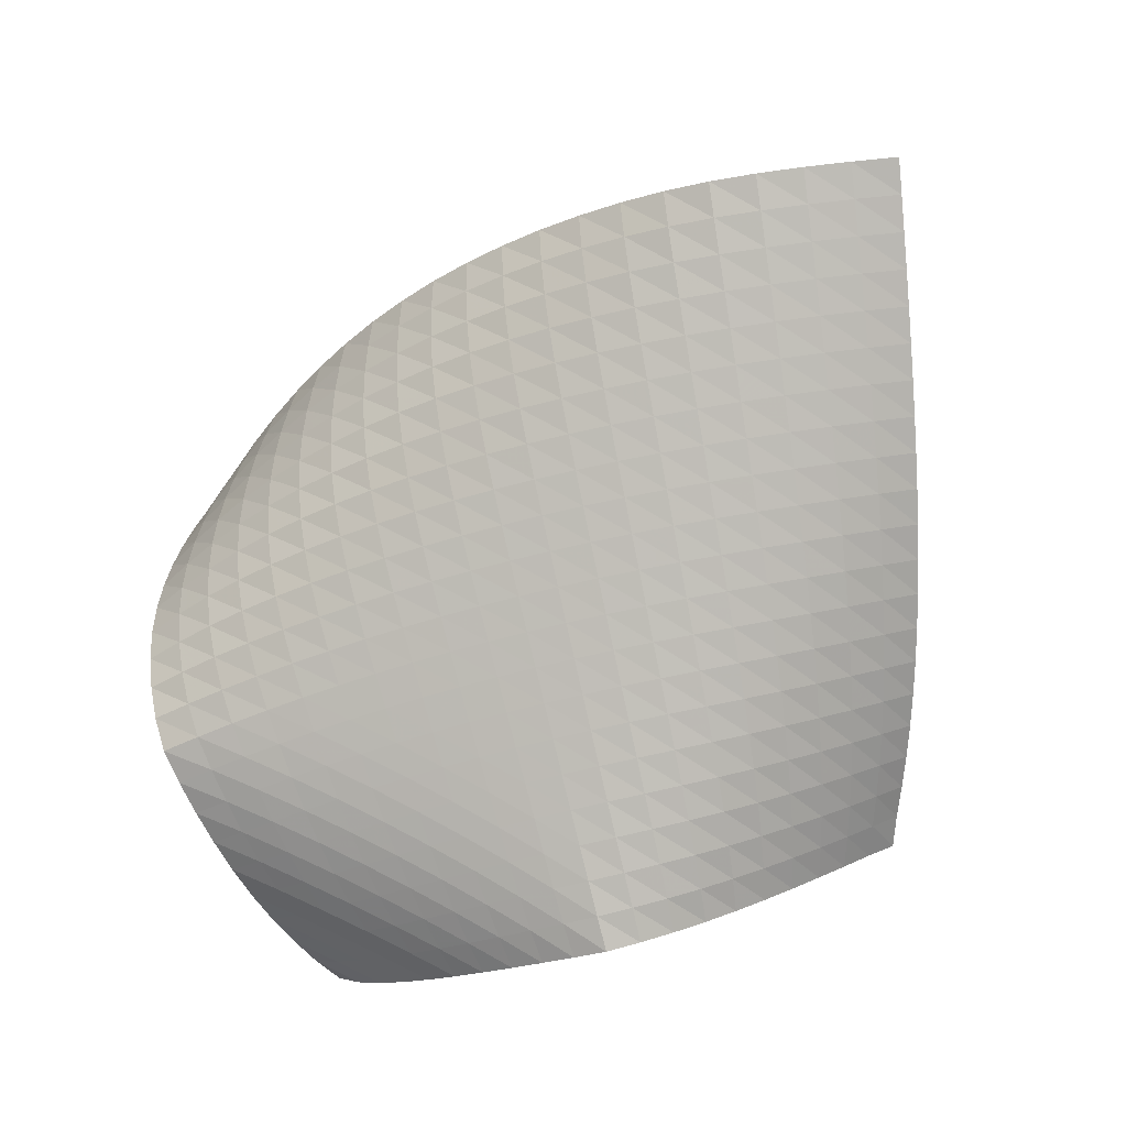
<metadata>
{"format":"obj","ext":"obj","renderer":"f3d","projection":"perspective","resolution":1024,"background":"white","views":[{"elev":67.0,"azim":122.6,"up":"+Y"}]}
</metadata>
<code>
v -13.65 39.55 1.587
v -12.68 39.47 2.869
v -12.81 38.9 0.9208
v -11.67 39.4 4.13
v -11.82 38.88 2.168
v -11.97 38.26 0.2507
v -10.7 39.2 5.403
v -10.81 38.85 3.402
v -10.97 38.28 1.469
v -11.12 37.61 -0.4148
v -9.799 38.81 6.68
v -9.831 38.71 4.648
v -9.962 38.28 2.679
v -10.12 37.67 0.7739
v -10.28 36.95 -1.075
v -8.947 38.26 7.931
v -8.896 38.42 5.904
v -8.971 38.19 3.898
v -9.115 37.7 1.959
v -9.279 37.05 0.08349
v -9.446 36.28 -1.729
v -8.134 37.57 9.142
v -8.009 37.97 7.149
v -8.017 37.96 5.131
v -8.12 37.64 3.153
v -8.271 37.11 1.242
v -8.44 36.42 -0.6018
v -8.614 35.6 -2.375
v -7.336 36.79 10.3
v -7.161 37.39 8.369
v -7.103 37.6 6.36
v -7.155 37.47 4.361
v -7.276 37.09 2.412
v -7.432 36.51 0.5286
v -7.606 35.77 -1.281
v -7.788 34.9 -3.012
v -6.547 35.93 11.42
v -6.336 36.71 9.549
v -6.226 37.12 7.575
v -6.223 37.18 5.571
v -6.304 36.96 3.595
v -6.436 36.52 1.674
v -6.597 35.9 -0.1801
v -6.778 35.11 -1.952
v -6.968 34.19 -3.637
v -5.757 35.01 12.48
v -5.525 35.94 10.69
v -5.373 36.54 8.762
v -5.323 36.78 6.773
v -5.361 36.72 4.783
v -5.462 36.43 2.833
v -5.602 35.94 0.939
v -5.768 35.27 -0.8829
v -5.956 34.44 -2.614
v -4.967 34.03 13.49
v -6.154 33.45 -4.248
v -4.72 35.11 11.78
v -4.538 35.87 9.916
v -4.446 36.28 7.956
v -4.446 36.38 5.969
v -4.512 36.23 3.999
v -4.626 35.88 2.074
v -4.773 35.34 0.2087
v -4.946 34.63 -1.578
v -4.171 32.99 14.44
v -5.141 33.74 -3.265
v -3.919 34.2 12.82
v -5.349 32.7 -4.843
v -3.712 35.12 11.03
v -3.586 35.7 9.114
v -3.55 35.95 7.14
v -3.587 35.94 5.165
v -3.672 35.73 3.218
v -3.796 35.32 1.318
v -3.95 34.74 -0.5163
v -3.37 31.91 15.32
v -4.13 33.97 -2.265
v -3.115 33.24 13.8
v -4.334 33.02 -3.901
v -2.895 34.31 12.1
v -4.551 31.92 -5.418
v -2.738 35.05 10.24
v -2.67 35.45 8.294
v -2.68 35.57 6.321
v -2.742 35.47 4.364
v -2.839 35.2 2.439
v -2.971 34.75 0.5667
v -2.558 30.78 16.14
v -3.133 34.11 -1.235
v -2.309 32.23 14.73
v -3.322 33.29 -2.94
v -2.079 33.43 13.12
v -3.536 32.28 -4.521
v -1.901 34.32 11.33
v -3.762 31.11 -5.972
v -1.8 34.88 9.423
v -1.786 35.13 7.464
v -1.828 35.14 5.503
v -1.905 34.99 3.565
v -2.012 34.66 1.664
v -1.738 29.62 16.89
v -2.153 34.16 -0.1802
v -1.495 31.16 15.59
v -2.324 33.47 -1.944
v -1.264 32.49 14.08
v -2.523 32.58 -3.601
v -1.068 33.53 12.38
v -2.746 31.51 -5.121
v -0.9419 34.24 10.53
v -2.982 30.28 -6.5
v -0.8983 34.63 8.588
v -0.9253 34.75 6.632
v -0.9884 34.69 4.687
v -1.076 34.49 2.769
v -0.9032 28.42 17.58
v -1.192 34.11 0.8916
v -0.6746 30.06 16.39
v -1.341 33.56 -0.921
v -0.4441 31.49 14.99
v -1.523 32.8 -2.643
v -0.2405 32.67 13.38
v -1.733 31.85 -4.245
v -0.08973 33.54 11.59
v -1.967 30.71 -5.698
v -0.0202 34.07 9.691
v -2.211 29.43 -7
v -0.02699 34.3 7.744
v -0.08278 34.33 5.799
v -0.1579 34.22 3.872
v -0.05646 27.19 18.19
v -0.2538 33.97 1.974
v 0.1585 28.91 17.12
v -0.3783 33.55 0.1235
v 0.3791 30.45 15.83
v -0.5378 32.93 -1.654
v 0.5888 31.76 14.32
v -0.7309 32.11 -3.328
v 0.755 32.77 12.62
v -0.9532 31.09 -4.869
v 0.852 33.45 10.77
v -1.197 29.89 -6.248
v 0.8659 33.81 8.84
v -1.449 28.55 -7.467
v 0.8201 33.93 6.897
v 0.7478 33.89 4.968
v 0.8091 25.94 18.74
v 0.6654 33.74 3.058
v 1.001 27.73 17.78
v 0.5623 33.44 1.183
v 1.212 29.37 16.61
v 0.4284 32.96 -0.6393
v 1.418 30.79 15.21
v 0.2568 32.28 -2.377
v 1.598 31.94 13.6
v 0.05062 31.39 -3.997
v 1.716 32.77 11.81
v -0.1841 30.3 -5.468
v 1.755 33.27 9.914
v -0.438 29.04 -6.767
v 1.721 33.48 7.981
v -0.6967 27.64 -7.901
v 1.65 33.52 6.051
v 1.688 24.68 19.22
v 1.57 33.44 4.137
v 1.861 26.53 18.38
v 1.482 33.24 2.247
v 2.053 28.24 17.32
v 1.372 32.89 0.3945
v 2.255 29.77 16.04
v 1.227 32.36 -1.395
v 2.438 31.05 14.53
v 1.042 31.61 -3.086
v 2.576 32.03 12.82
v 0.8211 30.64 -4.644
v 2.639 32.67 10.97
v 0.5738 29.48 -6.038
v 2.623 33 9.048
v 0.3109 28.16 -7.252
v 2.553 33.11 7.121
v 2.589 23.41 19.64
v 0.04705 26.71 -8.301
v 2.469 33.08 5.205
v 2.733 25.3 18.91
v 2.385 32.96 3.308
v 2.908 27.09 17.97
v 2.293 32.73 1.437
v 3.097 28.71 16.8
v 2.174 32.33 -0.3895
v 3.282 30.11 15.4
v 2.016 31.73 -2.142
v 3.431 31.23 13.78
v 1.815 30.9 -3.779
v 3.518 32.02 11.99
v 1.58 29.86 -5.266
v 3.521 32.47 10.1
v 1.32 28.63 -6.576
v 3.459 32.66 8.175
v 3.503 22.12 19.99
v 1.05 27.25 -7.702
v 3.369 32.7 6.26
v 3.625 24.07 19.37
v 0.7833 25.77 -8.669
v 3.281 32.63 4.36
v 3.775 25.91 18.55
v 3.195 32.48 2.48
v 3.95 27.61 17.5
v 3.098 32.2 0.6297
v 4.128 29.13 16.22
v 2.968 31.75 -1.168
v 4.286 30.38 14.7
v 2.794 31.07 -2.876
v 4.391 31.31 12.98
v 2.577 30.17 -4.45
v 4.418 31.9 11.12
v 2.326 29.04 -5.857
v 4.367 32.19 9.213
v 2.055 27.74 -7.077
v 4.273 32.28 7.3
v 4.531 22.82 19.77
v 1.78 26.32 -8.117
v 4.174 32.26 5.4
v 4.659 24.71 19.05
v 1.514 24.81 -9.009
v 4.086 32.17 3.516
v 4.813 26.48 18.13
v 4 31.99 1.654
v 4.982 28.09 16.97
v 3.897 31.66 -0.1744
v 5.141 29.47 15.56
v 3.753 31.14 -1.938
v 5.261 30.54 13.92
v 3.561 30.39 -3.593
v 5.31 31.28 12.12
v 3.325 29.39 -5.094
v 5.277 31.68 10.23
v 3.06 28.19 -6.412
v 5.183 31.84 8.326
v 2.78 26.83 -7.54
v 5.073 31.86 6.426
v 5.558 23.5 19.51
v 2.503 25.37 -8.502
v 4.973 31.82 4.541
v 5.69 25.33 18.69
v 2.256 23.87 -9.397
v 4.886 31.7 2.673
v 5.843 27.02 17.65
v 4.799 31.48 0.8289
v 5.999 28.51 16.36
v 4.687 31.11 -0.974
v 6.129 29.72 14.83
v 4.525 30.51 -2.696
v 6.199 30.6 13.09
v 4.313 29.66 -4.288
v 6.186 31.13 11.23
v 4.059 28.58 -5.706
v 6.098 31.37 9.335
v 3.78 27.3 -6.928
v 5.977 31.44 7.438
v 3.495 25.89 -7.967
v 5.863 31.43 5.553
v 6.582 24.16 19.19
v 3.222 24.41 -8.869
v 5.765 31.36 3.683
v 6.716 25.92 18.26
v 5.682 31.21 1.831
v 6.863 27.51 17.1
v 5.593 30.96 0.005957
v 6.997 28.85 15.68
v 5.467 30.53 -1.767
v 7.084 29.87 14.03
v 5.285 29.84 -3.438
v 7.092 30.54 12.21
v 5.051 28.9 -4.956
v 7.017 30.88 10.33
v 4.779 27.73 -6.278
v 6.889 31 8.434
v 4.49 26.38 -7.403
v 6.759 31.02 6.551
v 4.203 24.94 -8.365
v 6.646 30.98 4.68
v 7.602 24.79 18.82
v 6.553 30.89 2.826
v 7.735 26.46 17.77
v 6.474 30.72 0.9898
v 7.867 27.92 16.47
v 6.379 30.43 -0.814
v 7.965 29.09 14.91
v 6.235 29.92 -2.55
v 7.996 29.9 13.16
v 6.03 29.13 -4.159
v 7.938 30.35 11.3
v 5.774 28.09 -5.587
v 7.809 30.54 9.415
v 5.486 26.83 -6.807
v 7.662 30.6 7.533
v 5.19 25.44 -7.841
v 7.531 30.59 5.664
v 7.424 30.52 3.808
v 8.617 25.39 18.39
v 7.337 30.41 1.969
v 8.741 26.95 17.2
v 7.262 30.23 0.1494
v 8.847 28.25 15.76
v 7.157 29.88 -1.629
v 8.896 29.21 14.08
v 6.99 29.27 -3.318
v 8.86 29.8 12.26
v 6.758 28.38 -4.849
v 8.736 30.06 10.38
v 6.48 27.23 -6.175
v 8.575 30.16 8.5
v 6.18 25.91 -7.293
v 8.424 30.17 6.632
v 8.298 30.13 4.778
v 8.197 30.06 2.937
v 9.623 25.95 17.88
v 8.118 29.93 1.113
v 9.728 27.36 16.54
v 8.045 29.72 -0.6895
v 9.794 28.47 14.96
v 7.922 29.3 -2.436
v 9.779 29.2 13.19
v 7.727 28.58 -4.063
v 9.669 29.57 11.33
v 7.468 27.58 -5.5
v 9.496 29.7 9.452
v 7.171 26.34 -6.716
v 9.325 29.73 7.586
v 9.178 29.72 5.732
v 9.058 29.67 3.892
v 8.967 29.58 2.066
v 10.61 26.43 17.28
v 8.897 29.44 0.2571
v 10.69 27.67 15.79
v 8.82 29.2 -1.526
v 10.7 28.56 14.1
v 8.672 28.68 -3.23
v 10.6 29.04 12.26
v 8.445 27.84 -4.776
v 10.43 29.23 10.39
v 8.16 26.72 -6.103
v 10.23 29.28 8.524
v 10.06 29.29 6.673
v 9.924 29.26 4.833
v 9.814 29.2 3.008
v 9.734 29.11 1.196
v 11.58 26.83 16.58
v 9.674 28.96 -0.5987
v 11.61 27.86 14.96
v 9.585 28.65 -2.356
v 11.54 28.49 13.17
v 9.403 28.01 -4.001
v 11.37 28.74 11.31
v 9.143 27.04 -5.446
v 11.15 28.82 9.448
v 10.96 28.84 7.598
v 10.79 28.83 5.761
v 10.66 28.79 3.936
v 10.56 28.72 2.124
v 10.5 28.62 0.3262
v 12.52 27.11 15.79
v 10.45 28.46 -1.454
v 12.48 27.89 14.06
v 10.33 28.06 -3.176
v 12.32 28.25 12.21
v 10.11 27.28 -4.738
v 12.07 28.33 10.35
v 11.85 28.37 8.509
v 11.66 28.37 6.674
v 11.5 28.34 4.851
v 11.38 28.29 3.04
v 11.29 28.21 1.243
v 11.24 28.1 -0.5407
v 13.42 27.27 14.92
v 11.22 27.96 -2.308
v 13.27 27.73 13.1
v 11.06 27.42 -3.974
v 13 27.82 11.25
v 12.74 27.86 9.405
v 12.52 27.87 7.574
v 12.34 27.85 5.753
v 12.19 27.81 3.944
v 12.08 27.75 2.148
v 12 27.65 0.365
v 11.96 27.54 -1.404
v 14.24 27.2 13.97
v 11.97 27.42 -3.157
v 13.9 27.25 12.12
v 13.62 27.3 10.29
v 13.37 27.32 8.46
v 13.16 27.32 6.643
v 12.98 27.29 4.836
v 12.84 27.23 3.042
v 12.74 27.15 1.26
v 12.67 27.04 -0.5075
v 12.64 26.92 -2.261
v 14.79 26.64 12.99
v 14.46 26.67 11.16
v 14.19 26.72 9.335
v 13.95 26.72 7.521
v 13.74 26.7 5.718
v 13.57 26.66 3.926
v 13.44 26.58 2.146
v 13.33 26.48 0.3797
v 13.26 26.35 -1.372
v 15.26 25.98 12.02
v 14.95 26.03 10.2
v 14.7 26.06 8.39
v 14.47 26.06 6.59
v 14.27 26.03 4.801
v 14.1 25.96 3.023
v 13.96 25.87 1.259
v 13.85 25.74 -0.4914
v 15.67 25.28 11.06
v 15.38 25.33 9.252
v 15.14 25.35 7.454
v 14.92 25.34 5.667
v 14.72 25.29 3.892
v 14.56 25.21 2.13
v 14.41 25.09 0.3812
v 16.01 24.54 10.11
v 15.74 24.58 8.313
v 15.51 24.59 6.528
v 15.29 24.56 4.754
v 15.1 24.5 2.994
v 14.93 24.4 1.246
v 16.28 23.75 9.166
v 16.03 23.78 7.383
v 15.8 23.78 5.611
v 15.59 23.74 3.851
v 15.4 23.66 2.104
v 16.47 22.92 8.235
v 16.23 22.94 6.464
v 16.02 22.93 4.703
v 15.83 22.89 2.957
v 16.57 22.07 7.313
v 16.36 22.09 5.553
v 16.18 22.07 3.804
v 16.61 21.2 6.398
v 16.44 21.21 4.648
v 16.53 20.3 5.494
f 244 262 241
f 244 241 223
f 262 279 259
f 262 259 241
f 279 296 277
f 279 277 259
f 296 312 294
f 296 294 277
f 312 327 310
f 312 310 294
f 327 341 325
f 327 325 310
f 341 354 339
f 341 339 325
f 354 366 352
f 354 352 339
f 366 377 364
f 366 364 352
f 377 387 375
f 377 375 364
f 387 396 385
f 387 385 375
f 396 405 395
f 396 395 385
f 405 413 404
f 405 404 395
f 413 420 412
f 413 412 404
f 420 426 419
f 420 419 412
f 426 431 425
f 426 425 419
f 431 435 430
f 431 430 425
f 435 438 434
f 435 434 430
f 438 440 437
f 438 437 434
f 440 441 439
f 440 439 437
f 223 241 220
f 223 220 202
f 241 259 238
f 241 238 220
f 259 277 257
f 259 257 238
f 277 294 275
f 277 275 257
f 294 310 292
f 294 292 275
f 310 325 308
f 310 308 292
f 325 339 323
f 325 323 308
f 339 352 337
f 339 337 323
f 352 364 350
f 352 350 337
f 364 375 362
f 364 362 350
f 375 385 373
f 375 373 362
f 385 395 384
f 385 384 373
f 395 404 394
f 395 394 384
f 404 412 403
f 404 403 394
f 412 419 411
f 412 411 403
f 419 425 418
f 419 418 411
f 425 430 424
f 425 424 418
f 430 434 429
f 430 429 424
f 434 437 433
f 434 433 429
f 437 439 436
f 437 436 433
f 202 220 199
f 202 199 181
f 220 238 217
f 220 217 199
f 238 257 236
f 238 236 217
f 257 275 255
f 257 255 236
f 275 292 273
f 275 273 255
f 292 308 290
f 292 290 273
f 308 323 306
f 308 306 290
f 323 337 321
f 323 321 306
f 337 350 335
f 337 335 321
f 350 362 348
f 350 348 335
f 362 373 360
f 362 360 348
f 373 384 372
f 373 372 360
f 384 394 383
f 384 383 372
f 394 403 393
f 394 393 383
f 403 411 402
f 403 402 393
f 411 418 410
f 411 410 402
f 418 424 417
f 418 417 410
f 424 429 423
f 424 423 417
f 429 433 428
f 429 428 423
f 433 436 432
f 433 432 428
f 181 199 178
f 181 178 161
f 199 217 196
f 199 196 178
f 217 236 215
f 217 215 196
f 236 255 234
f 236 234 215
f 255 273 253
f 255 253 234
f 273 290 271
f 273 271 253
f 290 306 288
f 290 288 271
f 306 321 304
f 306 304 288
f 321 335 319
f 321 319 304
f 335 348 333
f 335 333 319
f 348 360 346
f 348 346 333
f 360 372 359
f 360 359 346
f 372 383 371
f 372 371 359
f 383 393 382
f 383 382 371
f 393 402 392
f 393 392 382
f 402 410 401
f 402 401 392
f 410 417 409
f 410 409 401
f 417 423 416
f 417 416 409
f 423 428 422
f 423 422 416
f 428 432 427
f 428 427 422
f 161 178 159
f 161 159 143
f 178 196 176
f 178 176 159
f 196 215 194
f 196 194 176
f 215 234 213
f 215 213 194
f 234 253 232
f 234 232 213
f 253 271 251
f 253 251 232
f 271 288 269
f 271 269 251
f 288 304 286
f 288 286 269
f 304 319 302
f 304 302 286
f 319 333 317
f 319 317 302
f 333 346 331
f 333 331 317
f 346 359 345
f 346 345 331
f 359 371 358
f 359 358 345
f 371 382 370
f 371 370 358
f 382 392 381
f 382 381 370
f 392 401 391
f 392 391 381
f 401 409 400
f 401 400 391
f 409 416 408
f 409 408 400
f 416 422 415
f 416 415 408
f 422 427 421
f 422 421 415
f 143 159 141
f 143 141 126
f 159 176 157
f 159 157 141
f 176 194 174
f 176 174 157
f 194 213 192
f 194 192 174
f 213 232 211
f 213 211 192
f 232 251 230
f 232 230 211
f 251 269 249
f 251 249 230
f 269 286 267
f 269 267 249
f 286 302 284
f 286 284 267
f 302 317 300
f 302 300 284
f 317 331 315
f 317 315 300
f 331 345 330
f 331 330 315
f 345 358 344
f 345 344 330
f 358 370 357
f 358 357 344
f 370 381 369
f 370 369 357
f 381 391 380
f 381 380 369
f 391 400 390
f 391 390 380
f 400 408 399
f 400 399 390
f 408 415 407
f 408 407 399
f 415 421 414
f 415 414 407
f 126 141 124
f 126 124 110
f 141 157 139
f 141 139 124
f 157 174 155
f 157 155 139
f 174 192 172
f 174 172 155
f 192 211 190
f 192 190 172
f 211 230 209
f 211 209 190
f 230 249 228
f 230 228 209
f 249 267 247
f 249 247 228
f 267 284 265
f 267 265 247
f 284 300 282
f 284 282 265
f 300 315 298
f 300 298 282
f 315 330 314
f 315 314 298
f 330 344 329
f 330 329 314
f 344 357 343
f 344 343 329
f 357 369 356
f 357 356 343
f 369 380 368
f 369 368 356
f 380 390 379
f 380 379 368
f 390 399 389
f 390 389 379
f 399 407 398
f 399 398 389
f 407 414 406
f 407 406 398
f 110 124 108
f 110 108 95
f 124 139 122
f 124 122 108
f 139 155 137
f 139 137 122
f 155 172 153
f 155 153 137
f 172 190 170
f 172 170 153
f 190 209 188
f 190 188 170
f 209 228 207
f 209 207 188
f 228 247 226
f 228 226 207
f 247 265 245
f 247 245 226
f 265 282 263
f 265 263 245
f 282 298 280
f 282 280 263
f 298 314 297
f 298 297 280
f 314 329 313
f 314 313 297
f 329 343 328
f 329 328 313
f 343 356 342
f 343 342 328
f 356 368 355
f 356 355 342
f 368 379 367
f 368 367 355
f 379 389 378
f 379 378 367
f 389 398 388
f 389 388 378
f 398 406 397
f 398 397 388
f 95 108 93
f 95 93 81
f 108 122 106
f 108 106 93
f 122 137 120
f 122 120 106
f 137 153 135
f 137 135 120
f 153 170 151
f 153 151 135
f 170 188 168
f 170 168 151
f 188 207 186
f 188 186 168
f 207 226 205
f 207 205 186
f 226 245 224
f 226 224 205
f 245 263 242
f 245 242 224
f 263 280 260
f 263 260 242
f 280 297 278
f 280 278 260
f 297 313 295
f 297 295 278
f 313 328 311
f 313 311 295
f 328 342 326
f 328 326 311
f 342 355 340
f 342 340 326
f 355 367 353
f 355 353 340
f 367 378 365
f 367 365 353
f 378 388 376
f 378 376 365
f 388 397 386
f 388 386 376
f 81 93 79
f 81 79 68
f 93 106 91
f 93 91 79
f 106 120 104
f 106 104 91
f 120 135 118
f 120 118 104
f 135 151 133
f 135 133 118
f 151 168 149
f 151 149 133
f 168 186 166
f 168 166 149
f 186 205 184
f 186 184 166
f 205 224 203
f 205 203 184
f 224 242 221
f 224 221 203
f 242 260 239
f 242 239 221
f 260 278 258
f 260 258 239
f 278 295 276
f 278 276 258
f 295 311 293
f 295 293 276
f 311 326 309
f 311 309 293
f 326 340 324
f 326 324 309
f 340 353 338
f 340 338 324
f 353 365 351
f 353 351 338
f 365 376 363
f 365 363 351
f 376 386 374
f 376 374 363
f 68 79 66
f 68 66 56
f 79 91 77
f 79 77 66
f 91 104 89
f 91 89 77
f 104 118 102
f 104 102 89
f 118 133 116
f 118 116 102
f 133 149 131
f 133 131 116
f 149 166 147
f 149 147 131
f 166 184 164
f 166 164 147
f 184 203 182
f 184 182 164
f 203 221 200
f 203 200 182
f 221 239 218
f 221 218 200
f 239 258 237
f 239 237 218
f 258 276 256
f 258 256 237
f 276 293 274
f 276 274 256
f 293 309 291
f 293 291 274
f 309 324 307
f 309 307 291
f 324 338 322
f 324 322 307
f 338 351 336
f 338 336 322
f 351 363 349
f 351 349 336
f 363 374 361
f 363 361 349
f 56 66 54
f 56 54 45
f 66 77 64
f 66 64 54
f 77 89 75
f 77 75 64
f 89 102 87
f 89 87 75
f 102 116 100
f 102 100 87
f 116 131 114
f 116 114 100
f 131 147 129
f 131 129 114
f 147 164 145
f 147 145 129
f 164 182 162
f 164 162 145
f 182 200 179
f 182 179 162
f 200 218 197
f 200 197 179
f 218 237 216
f 218 216 197
f 237 256 235
f 237 235 216
f 256 274 254
f 256 254 235
f 274 291 272
f 274 272 254
f 291 307 289
f 291 289 272
f 307 322 305
f 307 305 289
f 322 336 320
f 322 320 305
f 336 349 334
f 336 334 320
f 349 361 347
f 349 347 334
f 45 54 44
f 45 44 36
f 54 64 53
f 54 53 44
f 64 75 63
f 64 63 53
f 75 87 74
f 75 74 63
f 87 100 86
f 87 86 74
f 100 114 99
f 100 99 86
f 114 129 113
f 114 113 99
f 129 145 128
f 129 128 113
f 145 162 144
f 145 144 128
f 162 179 160
f 162 160 144
f 179 197 177
f 179 177 160
f 197 216 195
f 197 195 177
f 216 235 214
f 216 214 195
f 235 254 233
f 235 233 214
f 254 272 252
f 254 252 233
f 272 289 270
f 272 270 252
f 289 305 287
f 289 287 270
f 305 320 303
f 305 303 287
f 320 334 318
f 320 318 303
f 334 347 332
f 334 332 318
f 36 44 35
f 36 35 28
f 44 53 43
f 44 43 35
f 53 63 52
f 53 52 43
f 63 74 62
f 63 62 52
f 74 86 73
f 74 73 62
f 86 99 85
f 86 85 73
f 99 113 98
f 99 98 85
f 113 128 112
f 113 112 98
f 128 144 127
f 128 127 112
f 144 160 142
f 144 142 127
f 160 177 158
f 160 158 142
f 177 195 175
f 177 175 158
f 195 214 193
f 195 193 175
f 214 233 212
f 214 212 193
f 233 252 231
f 233 231 212
f 252 270 250
f 252 250 231
f 270 287 268
f 270 268 250
f 287 303 285
f 287 285 268
f 303 318 301
f 303 301 285
f 318 332 316
f 318 316 301
f 28 35 27
f 28 27 21
f 35 43 34
f 35 34 27
f 43 52 42
f 43 42 34
f 52 62 51
f 52 51 42
f 62 73 61
f 62 61 51
f 73 85 72
f 73 72 61
f 85 98 84
f 85 84 72
f 98 112 97
f 98 97 84
f 112 127 111
f 112 111 97
f 127 142 125
f 127 125 111
f 142 158 140
f 142 140 125
f 158 175 156
f 158 156 140
f 175 193 173
f 175 173 156
f 193 212 191
f 193 191 173
f 212 231 210
f 212 210 191
f 231 250 229
f 231 229 210
f 250 268 248
f 250 248 229
f 268 285 266
f 268 266 248
f 285 301 283
f 285 283 266
f 301 316 299
f 301 299 283
f 21 27 20
f 21 20 15
f 27 34 26
f 27 26 20
f 34 42 33
f 34 33 26
f 42 51 41
f 42 41 33
f 51 61 50
f 51 50 41
f 61 72 60
f 61 60 50
f 72 84 71
f 72 71 60
f 84 97 83
f 84 83 71
f 97 111 96
f 97 96 83
f 111 125 109
f 111 109 96
f 125 140 123
f 125 123 109
f 140 156 138
f 140 138 123
f 156 173 154
f 156 154 138
f 173 191 171
f 173 171 154
f 191 210 189
f 191 189 171
f 210 229 208
f 210 208 189
f 229 248 227
f 229 227 208
f 248 266 246
f 248 246 227
f 266 283 264
f 266 264 246
f 283 299 281
f 283 281 264
f 15 20 14
f 15 14 10
f 20 26 19
f 20 19 14
f 26 33 25
f 26 25 19
f 33 41 32
f 33 32 25
f 41 50 40
f 41 40 32
f 50 60 49
f 50 49 40
f 60 71 59
f 60 59 49
f 71 83 70
f 71 70 59
f 83 96 82
f 83 82 70
f 96 109 94
f 96 94 82
f 109 123 107
f 109 107 94
f 123 138 121
f 123 121 107
f 138 154 136
f 138 136 121
f 154 171 152
f 154 152 136
f 171 189 169
f 171 169 152
f 189 208 187
f 189 187 169
f 208 227 206
f 208 206 187
f 227 246 225
f 227 225 206
f 246 264 243
f 246 243 225
f 264 281 261
f 264 261 243
f 10 14 9
f 10 9 6
f 14 19 13
f 14 13 9
f 19 25 18
f 19 18 13
f 25 32 24
f 25 24 18
f 32 40 31
f 32 31 24
f 40 49 39
f 40 39 31
f 49 59 48
f 49 48 39
f 59 70 58
f 59 58 48
f 70 82 69
f 70 69 58
f 82 94 80
f 82 80 69
f 94 107 92
f 94 92 80
f 107 121 105
f 107 105 92
f 121 136 119
f 121 119 105
f 136 152 134
f 136 134 119
f 152 169 150
f 152 150 134
f 169 187 167
f 169 167 150
f 187 206 185
f 187 185 167
f 206 225 204
f 206 204 185
f 225 243 222
f 225 222 204
f 243 261 240
f 243 240 222
f 6 9 5
f 6 5 3
f 9 13 8
f 9 8 5
f 13 18 12
f 13 12 8
f 18 24 17
f 18 17 12
f 24 31 23
f 24 23 17
f 31 39 30
f 31 30 23
f 39 48 38
f 39 38 30
f 48 58 47
f 48 47 38
f 58 69 57
f 58 57 47
f 69 80 67
f 69 67 57
f 80 92 78
f 80 78 67
f 92 105 90
f 92 90 78
f 105 119 103
f 105 103 90
f 119 134 117
f 119 117 103
f 134 150 132
f 134 132 117
f 150 167 148
f 150 148 132
f 167 185 165
f 167 165 148
f 185 204 183
f 185 183 165
f 204 222 201
f 204 201 183
f 222 240 219
f 222 219 201
f 3 5 2
f 3 2 1
f 5 8 4
f 5 4 2
f 8 12 7
f 8 7 4
f 12 17 11
f 12 11 7
f 17 23 16
f 17 16 11
f 23 30 22
f 23 22 16
f 30 38 29
f 30 29 22
f 38 47 37
f 38 37 29
f 47 57 46
f 47 46 37
f 57 67 55
f 57 55 46
f 67 78 65
f 67 65 55
f 78 90 76
f 78 76 65
f 90 103 88
f 90 88 76
f 103 117 101
f 103 101 88
f 117 132 115
f 117 115 101
f 132 148 130
f 132 130 115
f 148 165 146
f 148 146 130
f 165 183 163
f 165 163 146
f 183 201 180
f 183 180 163
f 201 219 198
f 201 198 180

</code>
